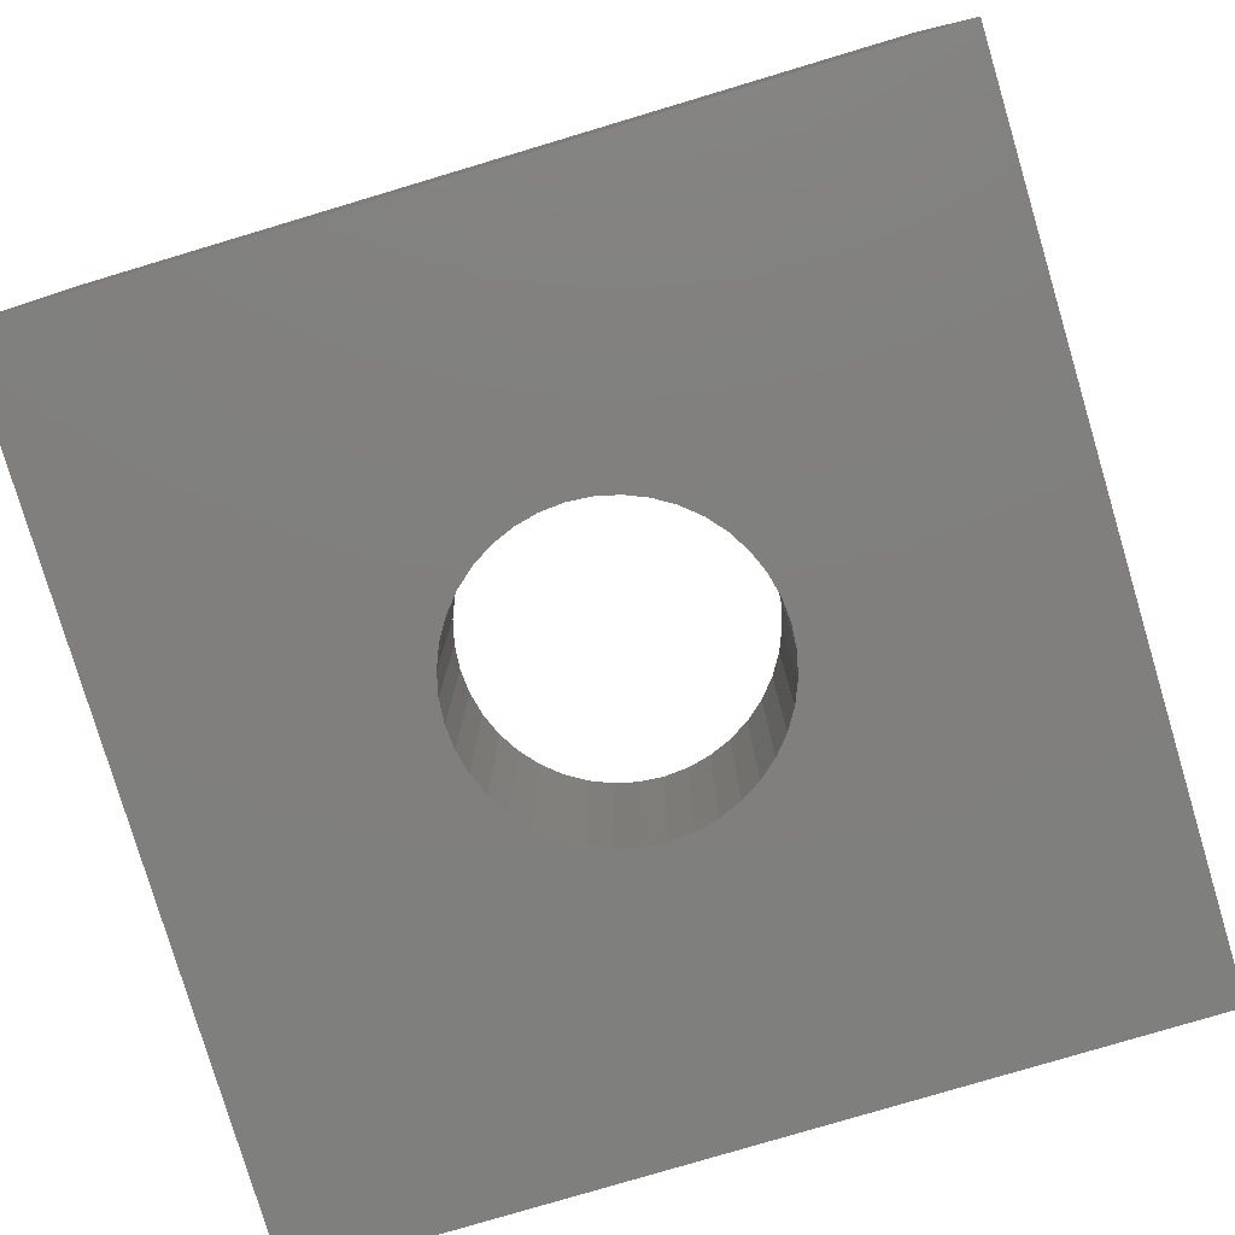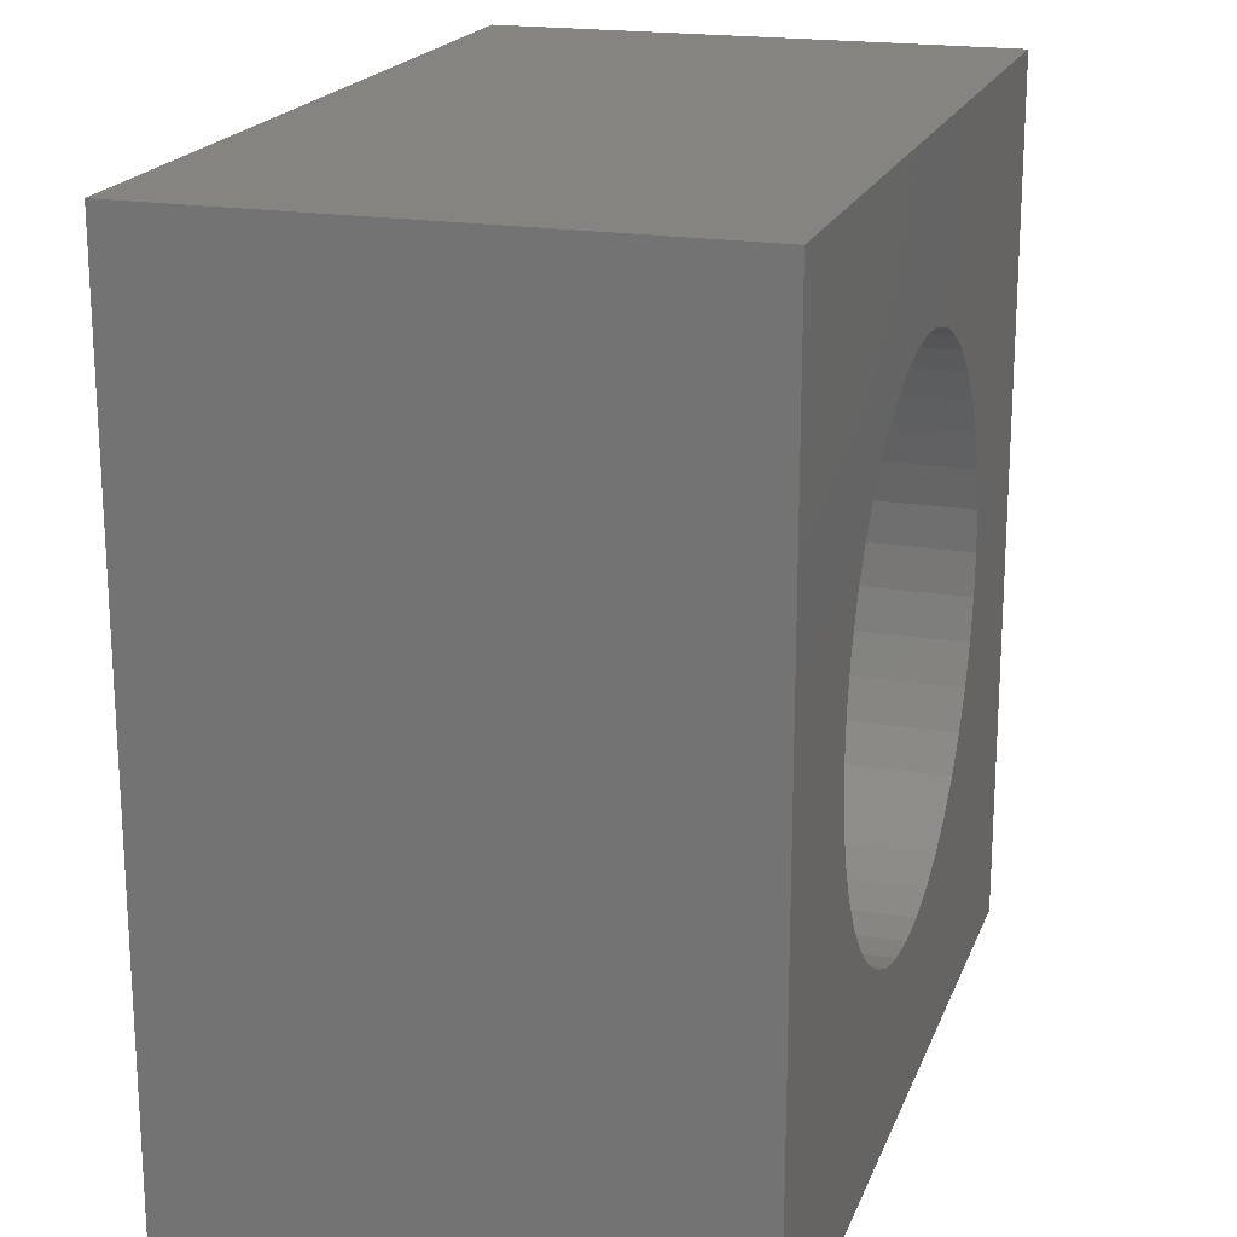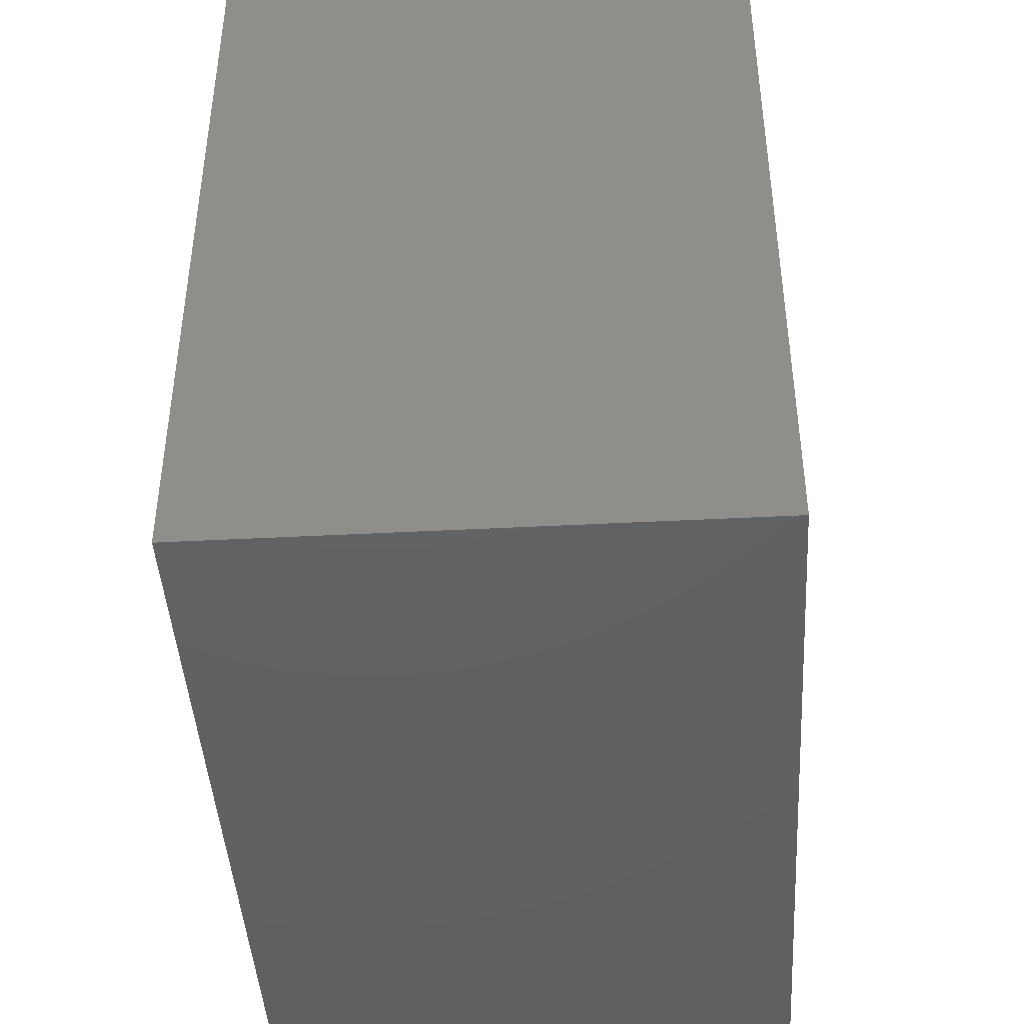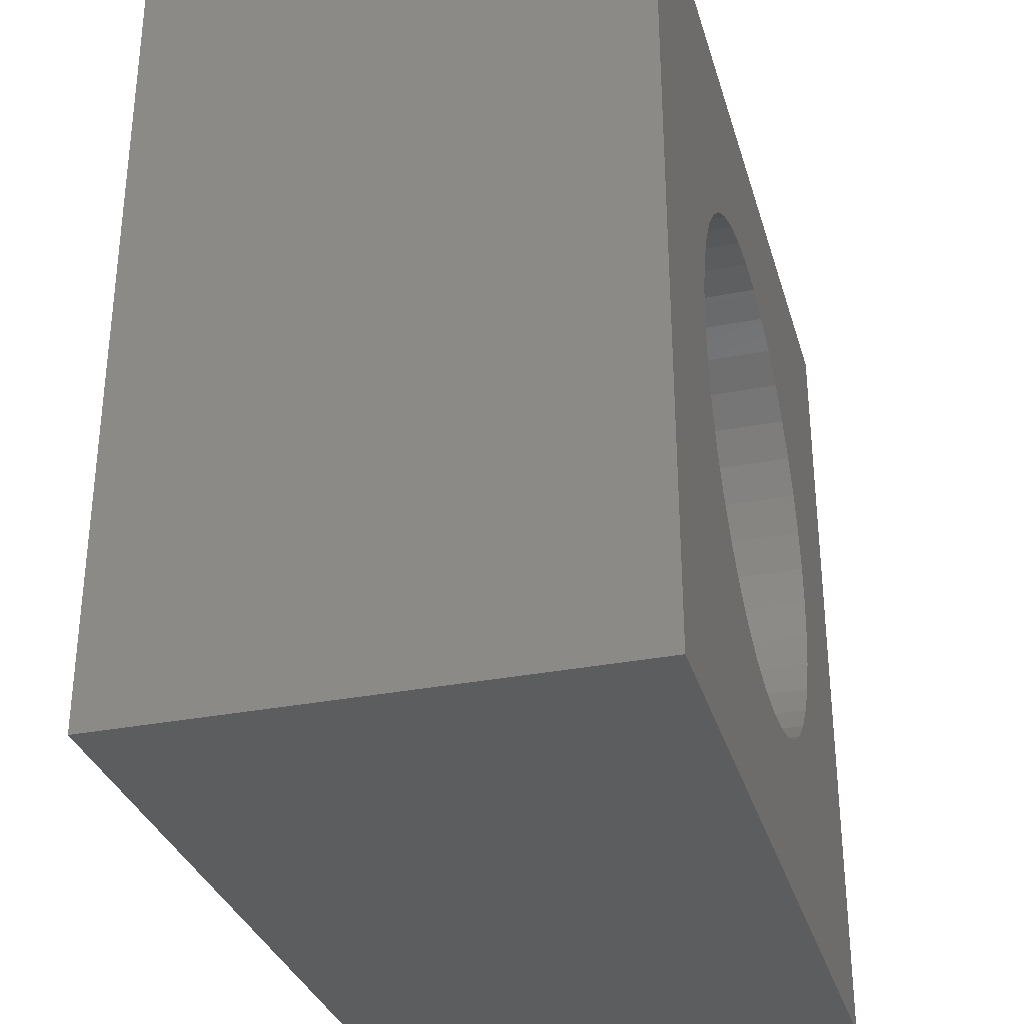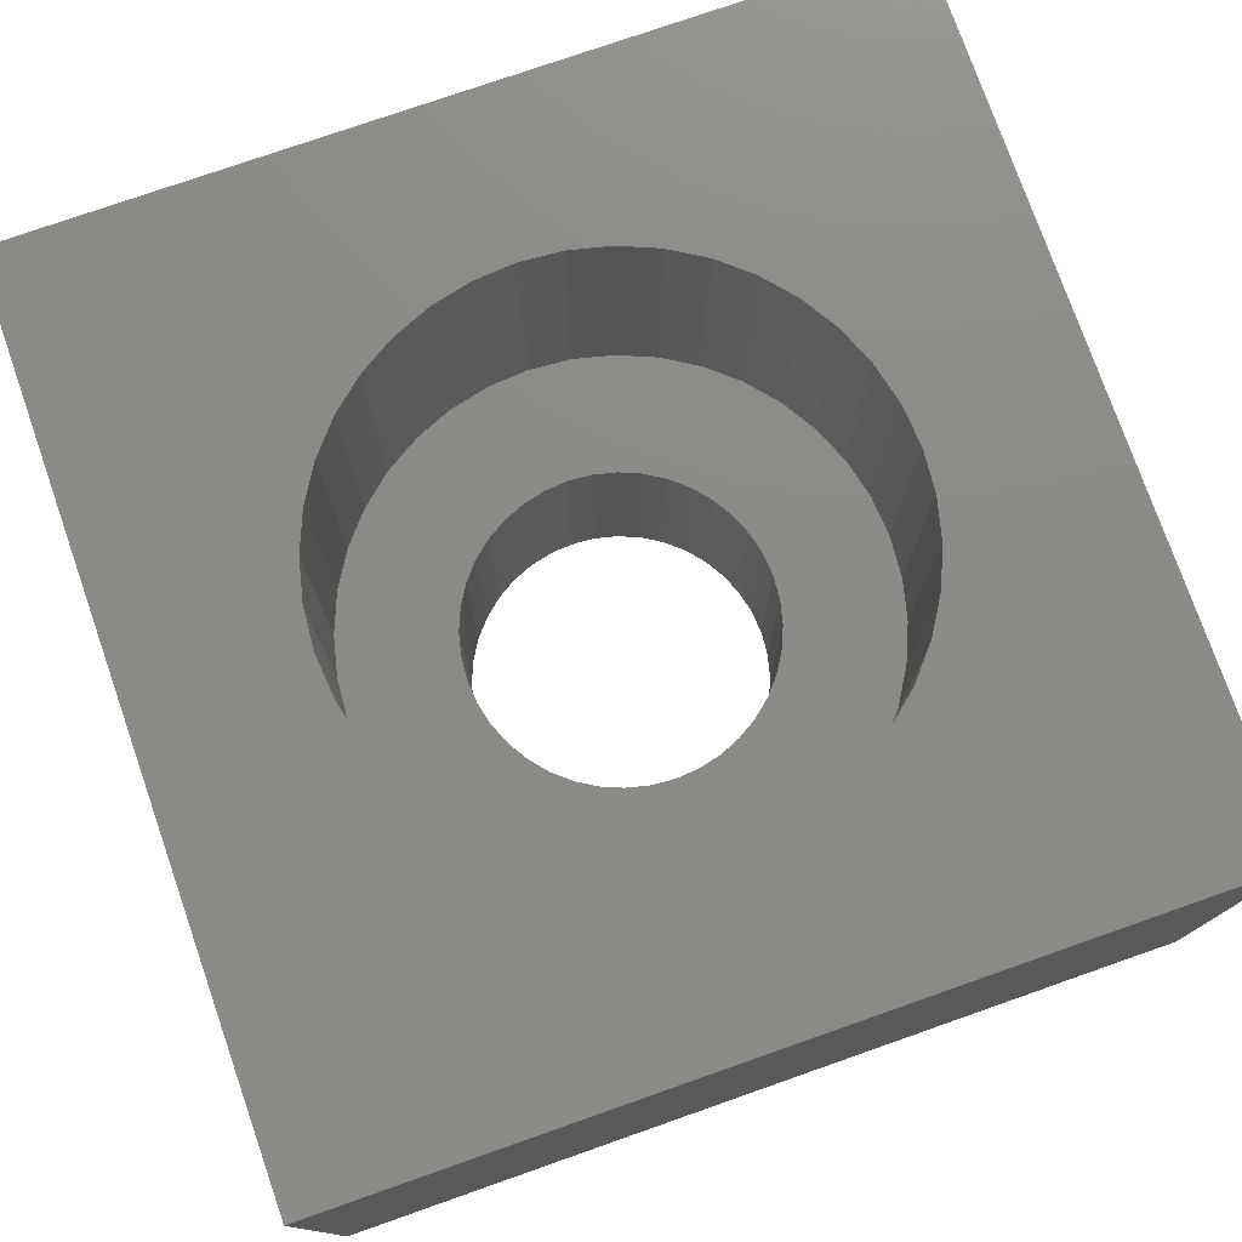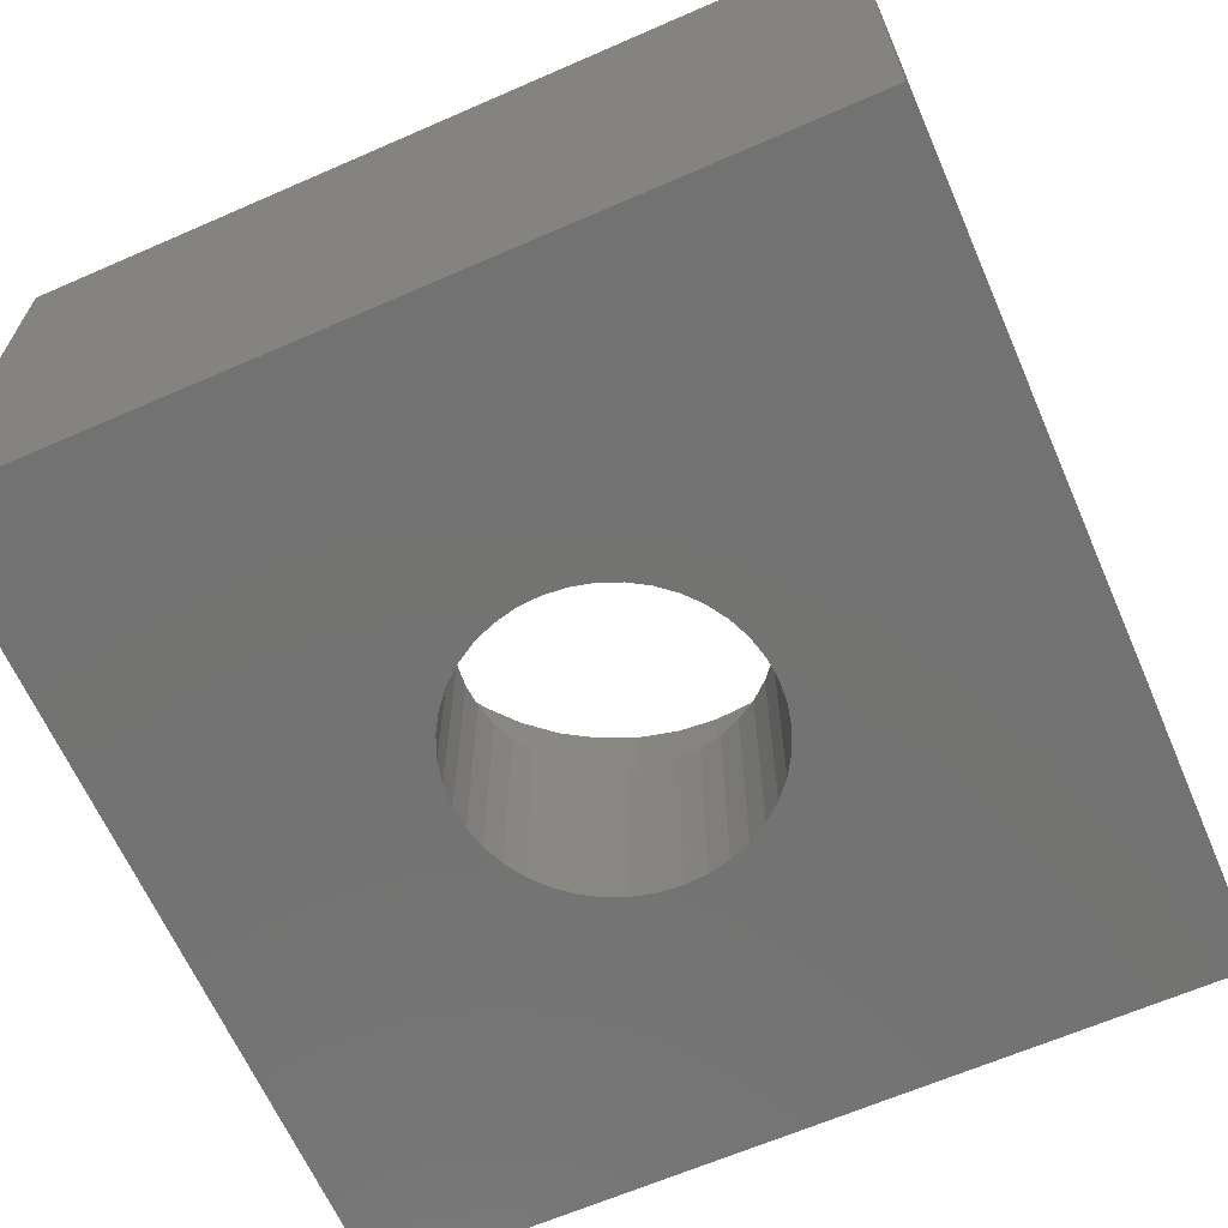
<metadata>
{"format":"stl","ext":"stl","renderer":"f3d","projection":"perspective","resolution":1024,"background":"white","views":[{"elev":-79.5,"azim":-73.4,"up":"+Z"},{"elev":19.5,"azim":-73.0,"up":"+Y"},{"elev":-43.8,"azim":-86.5,"up":"+Y"},{"elev":-31.9,"azim":-74.5,"up":"+Y"},{"elev":76.6,"azim":-19.3,"up":"+Z"},{"elev":-64.8,"azim":-156.3,"up":"+Z"}]}
</metadata>
<code>
# stl→obj: 168 verts, 336 faces
v 0 -3.5 0
v -0.5475 -3.457 5.35
v 0 -3.5 5.35
v -0.5475 -3.457 0
v -3.457 0.5475 5.35
v -3.329 1.082 0
v -3.329 1.082 5.35
v -3.457 0.5475 0
v -3.5 0 5.35
v -3.5 0 0
v -3.119 1.589 0
v -3.119 1.589 5.35
v -2.832 2.057 0
v -2.832 2.057 5.35
v 2.057 -2.832 0
v 1.589 -3.119 5.35
v 2.057 -2.832 5.35
v 1.589 -3.119 0
v -3.119 -1.589 5.35
v -3.329 -1.082 0
v -3.329 -1.082 5.35
v -3.119 -1.589 0
v -2.475 2.475 0
v -2.475 2.475 5.35
v -1.082 3.329 0
v -0.5475 3.457 5.35
v -1.082 3.329 5.35
v -0.5475 3.457 0
v 0 3.5 5.35
v 0 3.5 0
v 3.329 -1.082 0
v 3.457 -0.5475 5.35
v 3.457 -0.5475 0
v 3.329 -1.082 5.35
v -2.832 -2.057 5.35
v -2.832 -2.057 0
v 3.119 -1.589 0
v 3.119 -1.589 5.35
v -2.057 2.832 5.35
v -2.057 2.832 0
v -1.589 3.119 5.35
v -1.589 3.119 0
v 2.475 -2.475 0
v 2.832 -2.057 5.35
v 2.832 -2.057 0
v 2.475 -2.475 5.35
v 0.5475 -3.457 0
v 0.5475 -3.457 5.35
v -2.057 -2.832 0
v -2.475 -2.475 5.35
v -2.057 -2.832 5.35
v -2.475 -2.475 0
v -3.457 -0.5475 5.35
v -3.457 -0.5475 0
v 3.457 0.5475 0
v 3.329 1.082 5.35
v 3.329 1.082 0
v 3.457 0.5475 5.35
v 2.057 2.832 0
v 2.475 2.475 5.35
v 2.057 2.832 5.35
v 2.475 2.475 0
v -1.589 -3.119 0
v -1.589 -3.119 5.35
v 1.589 3.119 0
v 1.589 3.119 5.35
v 3.119 1.589 5.35
v 3.119 1.589 0
v 0.5475 3.457 0
v 1.082 3.329 5.35
v 0.5475 3.457 5.35
v 1.082 3.329 0
v -1.082 -3.329 5.35
v -1.082 -3.329 0
v 2.832 2.057 5.35
v 2.832 2.057 0
v 3.5 0 5.35
v 3.5 0 0
v 1.082 -3.329 5.35
v 1.082 -3.329 0
v 0 -6.2 5.35
v -0.9699 -6.124 12
v 0 -6.2 12
v -0.9699 -6.124 5.35
v -6.124 0.9699 12
v -5.897 1.916 5.35
v -5.897 1.916 12
v -6.124 0.9699 5.35
v -6.2 0 12
v -6.2 0 5.35
v -5.524 2.815 5.35
v -5.524 2.815 12
v -2.815 -5.524 5.35
v -3.644 -5.016 12
v -2.815 -5.524 12
v -3.644 -5.016 5.35
v -5.016 3.644 5.35
v -5.016 3.644 12
v -4.384 4.384 5.35
v -4.384 4.384 12
v 6.2 0 5.35
v 6.124 0.9699 12
v 6.124 0.9699 5.35
v 6.2 0 12
v -1.916 -5.897 12
v -1.916 -5.897 5.35
v 5.016 -3.644 5.35
v 5.524 -2.815 12
v 5.524 -2.815 5.35
v 5.016 -3.644 12
v 5.897 -1.916 12
v 5.897 -1.916 5.35
v -3.644 5.016 5.35
v -2.815 5.524 12
v -3.644 5.016 12
v -2.815 5.524 5.35
v 2.815 5.524 5.35
v 3.644 5.016 12
v 2.815 5.524 12
v 3.644 5.016 5.35
v 5.016 3.644 5.35
v 4.384 4.384 12
v 4.384 4.384 5.35
v 5.016 3.644 12
v 6.124 -0.9699 5.35
v 6.124 -0.9699 12
v -4.384 -4.384 12
v -5.016 -3.644 5.35
v -5.016 -3.644 12
v -4.384 -4.384 5.35
v -5.524 -2.815 5.35
v -5.524 -2.815 12
v 5.897 1.916 5.35
v 5.524 2.815 5.35
v 1.916 5.897 5.35
v 0.9699 6.124 5.35
v 0 6.2 5.35
v -0.9699 6.124 5.35
v -1.916 5.897 5.35
v 4.384 -4.384 5.35
v 3.644 -5.016 5.35
v 2.815 -5.524 5.35
v 1.916 -5.897 5.35
v 0.9699 -6.124 5.35
v -5.897 -1.916 5.35
v -6.124 -0.9699 5.35
v 1.916 -5.897 12
v 2.815 -5.524 12
v -6.124 -0.9699 12
v -5.897 -1.916 12
v 1.916 5.897 12
v 5.524 2.815 12
v 5.897 1.916 12
v 0.9699 6.124 12
v 0 6.2 12
v 3.644 -5.016 12
v 4.384 -4.384 12
v -1.916 5.897 12
v -0.9699 6.124 12
v 0.9699 -6.124 12
v -10 -10 0
v -10 10 12
v -10 10 0
v -10 -10 12
v 10 -10 0
v 10 10 0
v 10 10 12
v 10 -10 12
f 1 2 3
f 2 1 4
f 5 6 7
f 6 5 8
f 9 8 5
f 8 9 10
f 7 11 12
f 11 7 6
f 12 13 14
f 13 12 11
f 15 16 17
f 16 15 18
f 19 20 21
f 20 19 22
f 14 23 24
f 23 14 13
f 25 26 27
f 26 25 28
f 28 29 26
f 29 28 30
f 31 32 33
f 32 31 34
f 35 22 19
f 22 35 36
f 37 34 31
f 34 37 38
f 23 39 24
f 39 23 40
f 40 41 39
f 41 40 42
f 43 44 45
f 44 43 46
f 42 27 41
f 27 42 25
f 47 3 48
f 3 47 1
f 49 50 51
f 50 49 52
f 53 10 9
f 10 53 54
f 55 56 57
f 56 55 58
f 59 60 61
f 60 59 62
f 63 51 64
f 51 63 49
f 65 61 66
f 61 65 59
f 57 67 68
f 67 57 56
f 69 70 71
f 70 69 72
f 4 73 2
f 73 4 74
f 30 71 29
f 71 30 69
f 45 38 37
f 38 45 44
f 68 75 76
f 75 68 67
f 33 77 78
f 77 33 32
f 72 66 70
f 66 72 65
f 74 64 73
f 64 74 63
f 50 36 35
f 36 50 52
f 78 58 55
f 58 78 77
f 21 54 53
f 54 21 20
f 43 17 46
f 17 43 15
f 18 79 16
f 79 18 80
f 80 48 79
f 48 80 47
f 76 60 62
f 60 76 75
f 81 82 83
f 82 81 84
f 85 86 87
f 86 85 88
f 89 88 85
f 88 89 90
f 87 91 92
f 91 87 86
f 93 94 95
f 94 93 96
f 92 97 98
f 97 92 91
f 98 99 100
f 99 98 97
f 101 102 103
f 102 101 104
f 84 105 82
f 105 84 106
f 107 108 109
f 108 107 110
f 109 111 112
f 111 109 108
f 113 114 115
f 114 113 116
f 117 118 119
f 118 117 120
f 121 122 123
f 122 121 124
f 125 104 101
f 104 125 126
f 127 128 129
f 128 127 130
f 129 131 132
f 131 129 128
f 77 101 103
f 58 103 133
f 101 77 125
f 56 133 134
f 32 125 77
f 67 134 121
f 125 32 112
f 75 121 123
f 34 112 32
f 60 123 120
f 112 34 109
f 38 109 34
f 103 58 77
f 133 56 58
f 134 67 56
f 121 75 67
f 61 120 117
f 123 60 75
f 120 61 60
f 66 117 135
f 117 66 61
f 135 70 66
f 136 70 135
f 136 71 70
f 137 71 136
f 137 29 71
f 137 26 29
f 138 26 137
f 138 27 26
f 139 27 138
f 27 139 41
f 116 41 139
f 41 116 39
f 113 39 116
f 39 113 24
f 99 24 113
f 24 99 14
f 97 14 99
f 91 12 97
f 14 97 12
f 109 38 107
f 44 107 38
f 107 44 140
f 46 140 44
f 140 46 141
f 17 141 46
f 141 17 142
f 16 142 17
f 142 16 143
f 79 143 16
f 79 144 143
f 48 144 79
f 3 144 48
f 3 81 144
f 2 81 3
f 2 84 81
f 73 84 2
f 106 73 64
f 73 106 84
f 93 64 51
f 96 51 50
f 64 93 106
f 130 50 35
f 128 35 19
f 131 19 21
f 145 21 53
f 51 96 93
f 146 53 9
f 12 91 7
f 86 7 91
f 50 130 96
f 7 86 5
f 35 128 130
f 88 5 86
f 19 131 128
f 5 88 9
f 21 145 131
f 90 9 88
f 53 146 145
f 9 90 146
f 112 126 125
f 126 112 111
f 142 147 148
f 147 142 143
f 149 90 89
f 90 149 146
f 150 146 149
f 146 150 145
f 120 122 118
f 122 120 123
f 135 119 151
f 119 135 117
f 99 115 100
f 115 99 113
f 134 124 121
f 124 134 152
f 133 152 134
f 152 133 153
f 136 151 154
f 151 136 135
f 137 154 155
f 154 137 136
f 140 156 157
f 156 140 141
f 140 110 107
f 110 140 157
f 96 127 94
f 127 96 130
f 116 158 114
f 158 116 139
f 103 153 133
f 153 103 102
f 139 159 158
f 159 139 138
f 132 145 150
f 145 132 131
f 106 95 105
f 95 106 93
f 138 155 159
f 155 138 137
f 144 83 160
f 83 144 81
f 143 160 147
f 160 143 144
f 141 148 156
f 148 141 142
f 161 162 163
f 162 161 164
f 165 78 166
f 165 33 78
f 165 31 33
f 165 37 31
f 165 45 37
f 165 43 45
f 165 15 43
f 165 18 15
f 165 80 18
f 165 47 80
f 165 1 47
f 161 1 165
f 1 161 4
f 4 161 74
f 54 161 10
f 20 161 54
f 22 161 20
f 36 161 22
f 52 161 36
f 49 161 52
f 63 161 49
f 74 161 63
f 55 166 78
f 57 166 55
f 68 166 57
f 76 166 68
f 62 166 76
f 59 166 62
f 65 166 59
f 72 166 65
f 69 166 72
f 30 166 69
f 163 30 28
f 163 28 25
f 163 25 42
f 163 10 161
f 10 163 8
f 8 163 6
f 30 163 166
f 40 163 42
f 23 163 40
f 13 163 23
f 11 163 13
f 6 163 11
f 167 104 168
f 167 102 104
f 167 153 102
f 167 152 153
f 167 124 152
f 167 122 124
f 167 118 122
f 167 119 118
f 167 151 119
f 167 154 151
f 167 155 154
f 162 155 167
f 155 162 159
f 85 162 89
f 87 162 85
f 92 162 87
f 98 162 92
f 100 162 98
f 115 162 100
f 114 162 115
f 158 162 114
f 159 162 158
f 126 168 104
f 111 168 126
f 108 168 111
f 110 168 108
f 157 168 110
f 156 168 157
f 148 168 156
f 147 168 148
f 160 168 147
f 83 168 160
f 164 83 82
f 164 82 105
f 164 89 162
f 89 164 149
f 83 164 168
f 95 164 105
f 94 164 95
f 127 164 94
f 129 164 127
f 132 164 129
f 150 164 132
f 149 164 150
f 168 166 167
f 166 168 165
f 166 162 167
f 162 166 163
f 161 168 164
f 168 161 165

</code>
